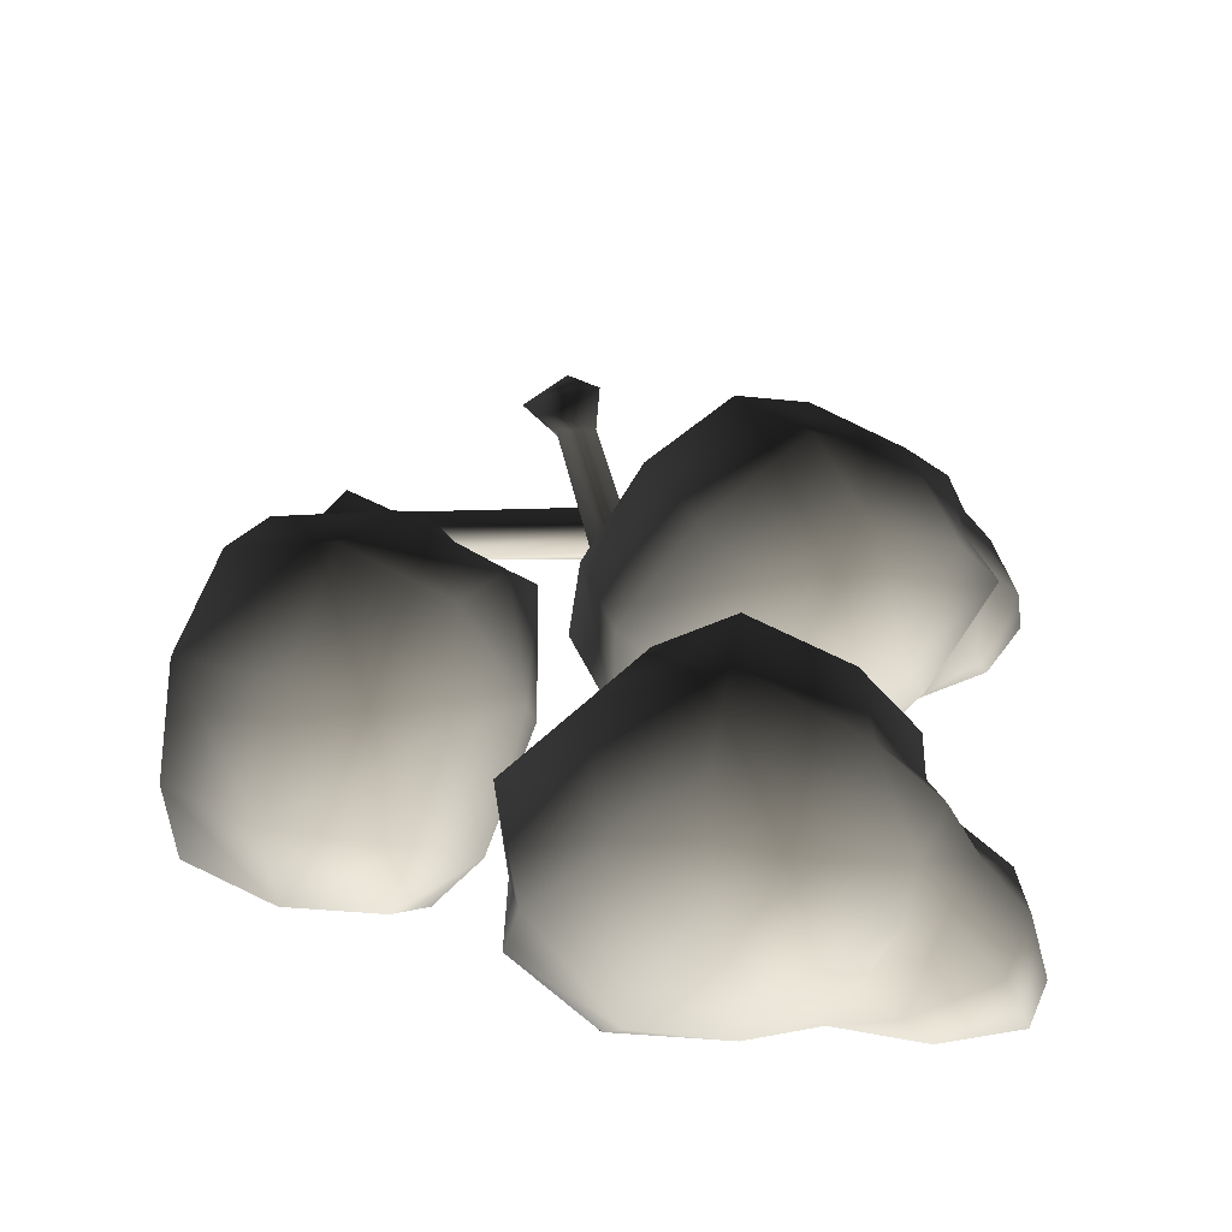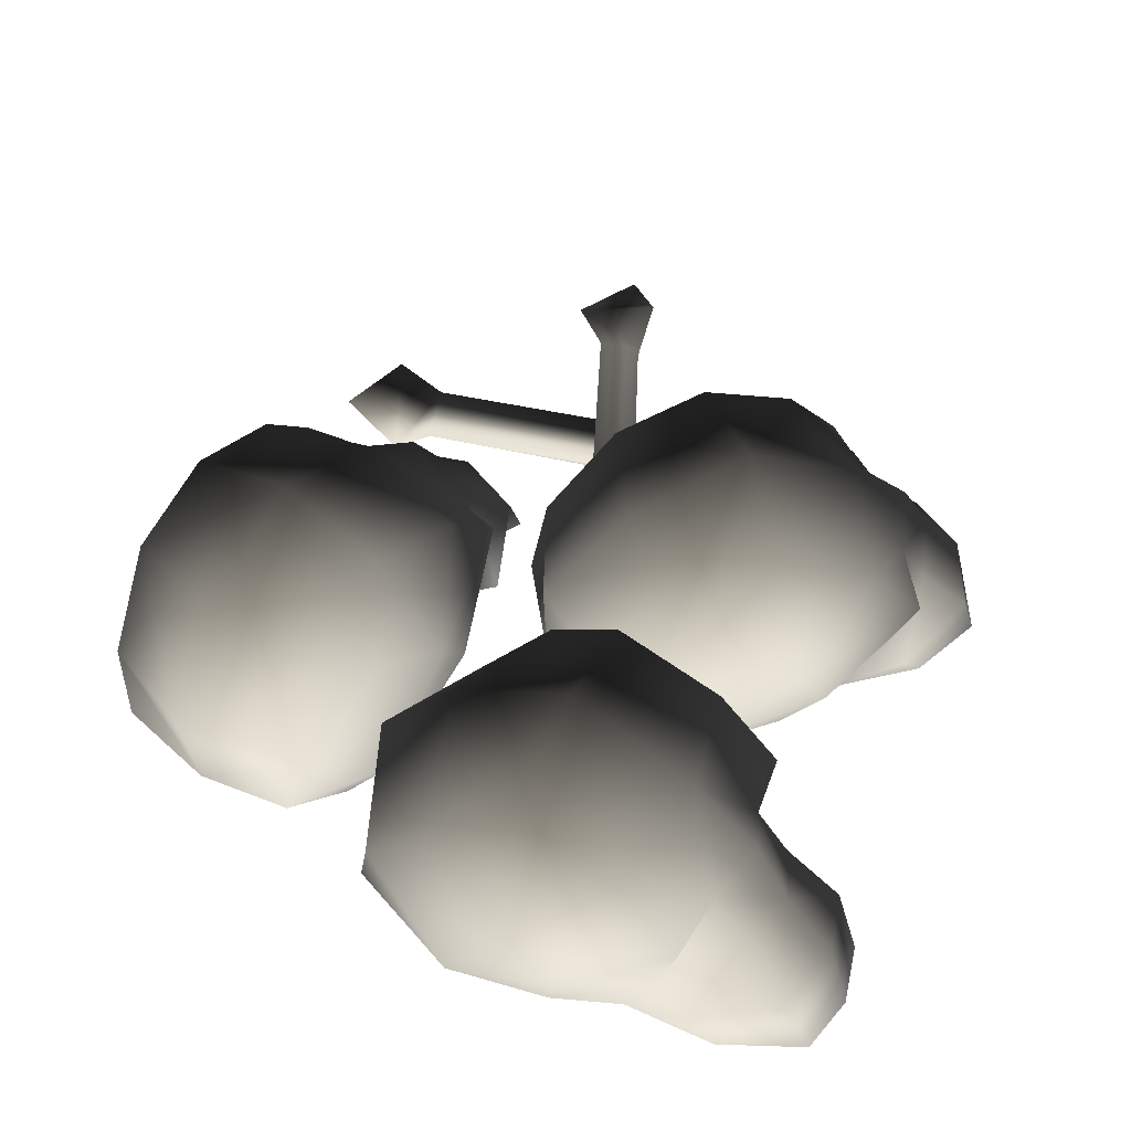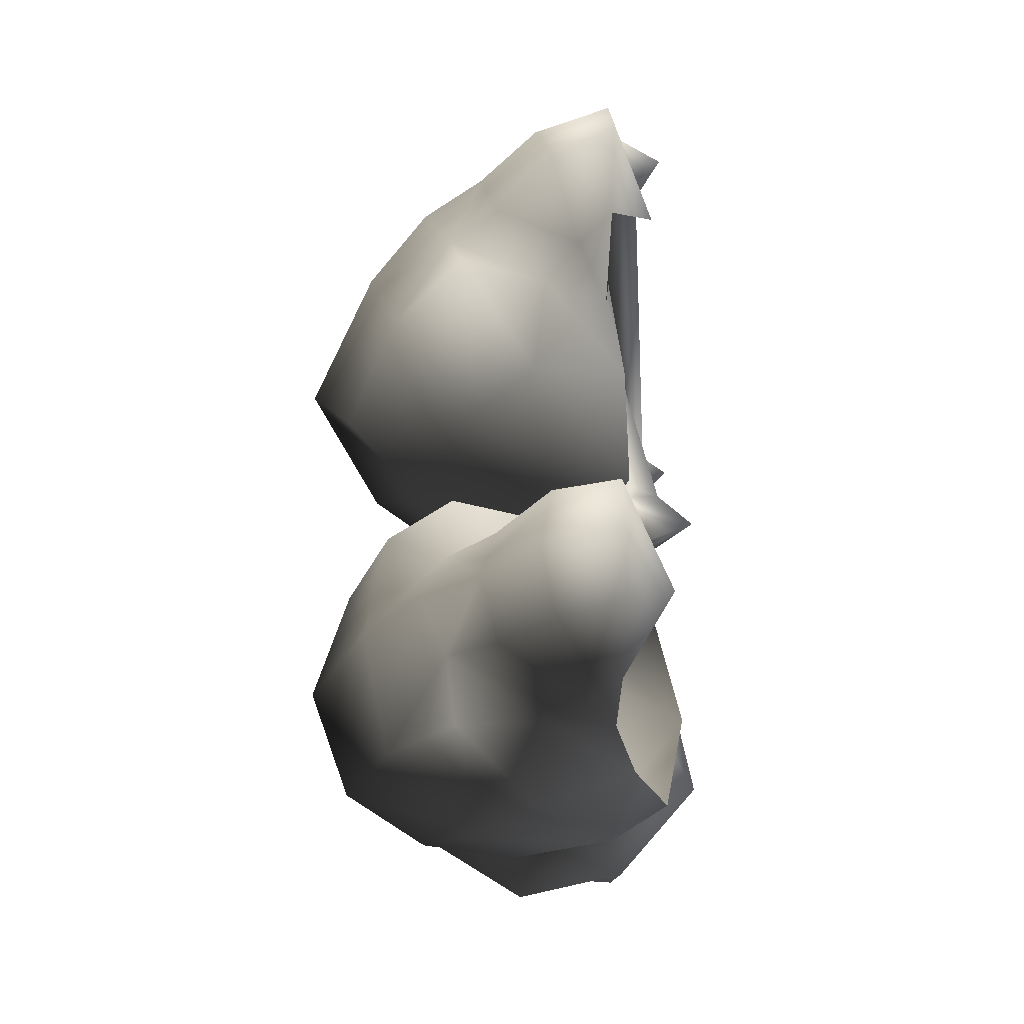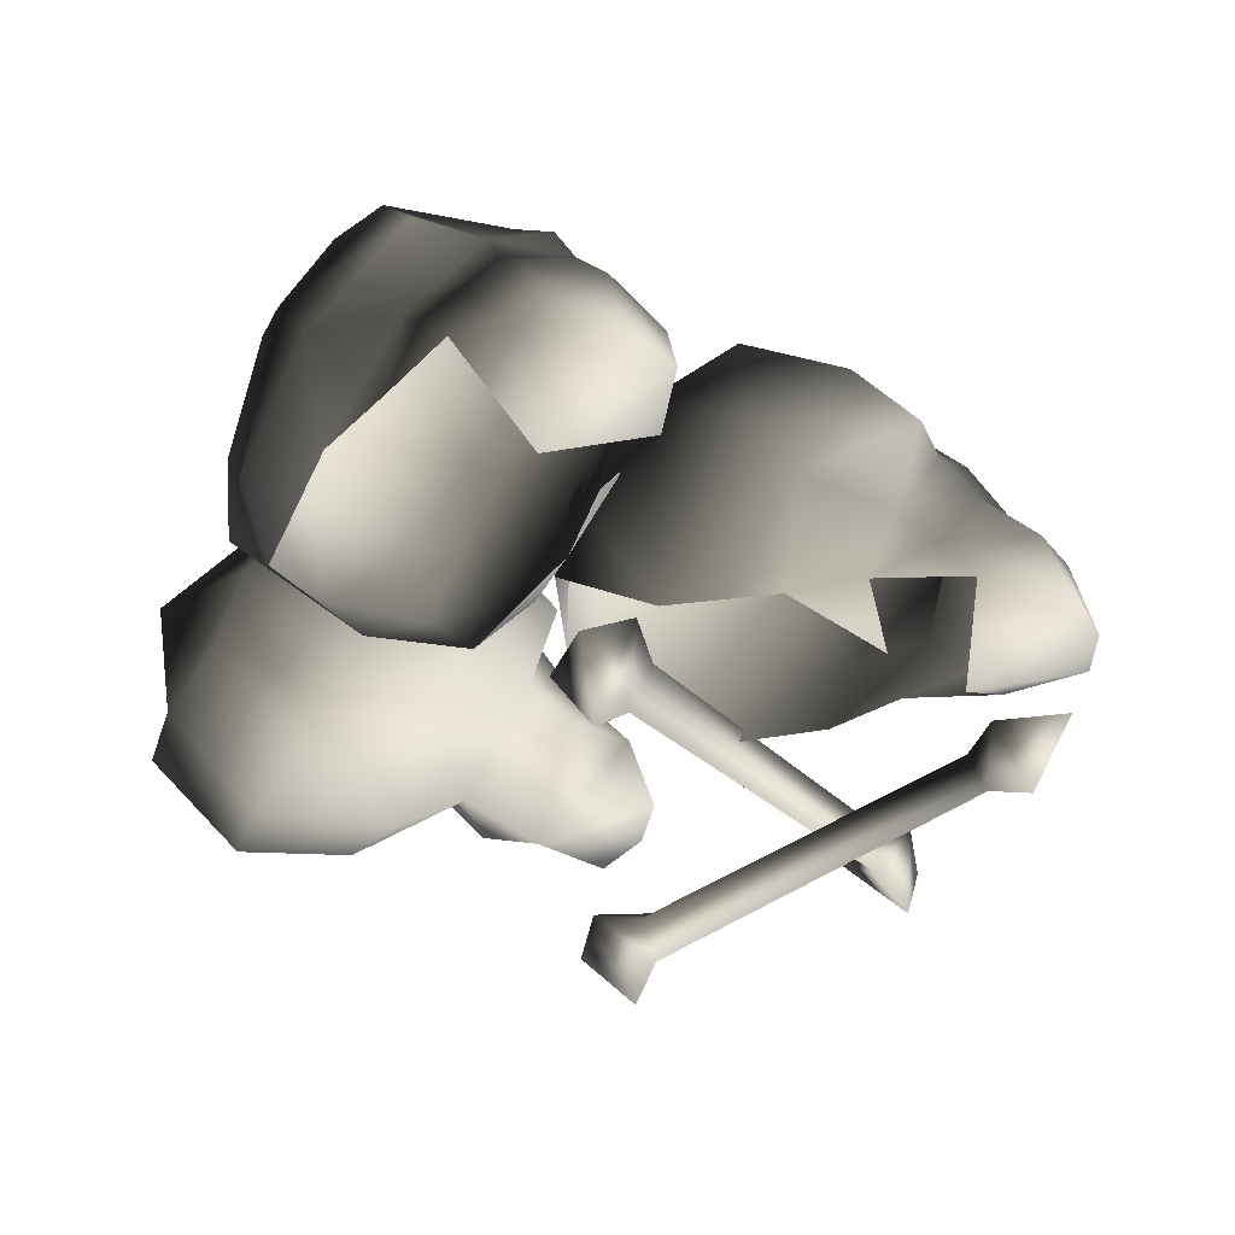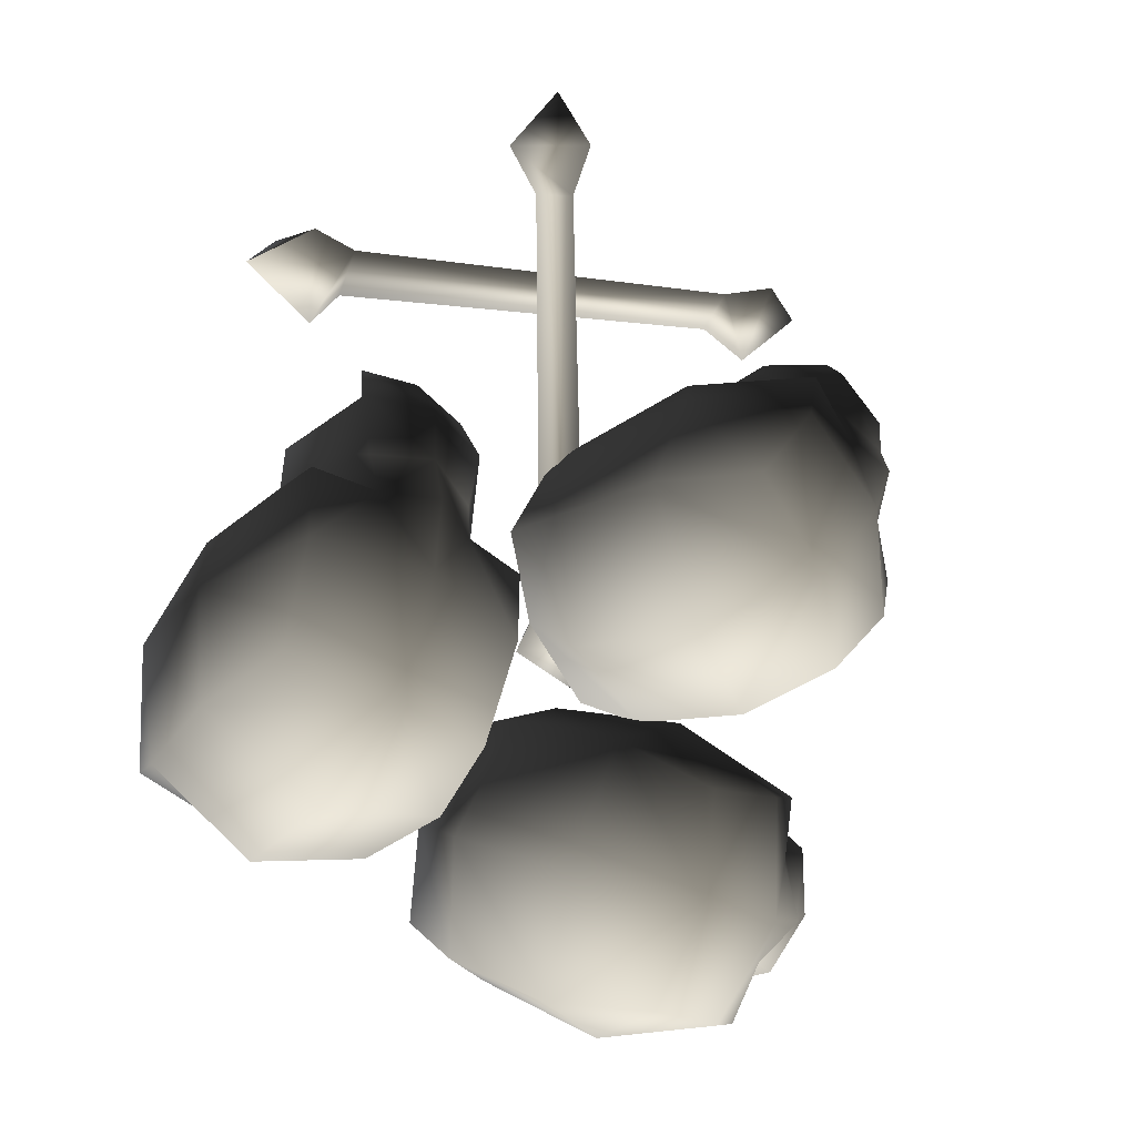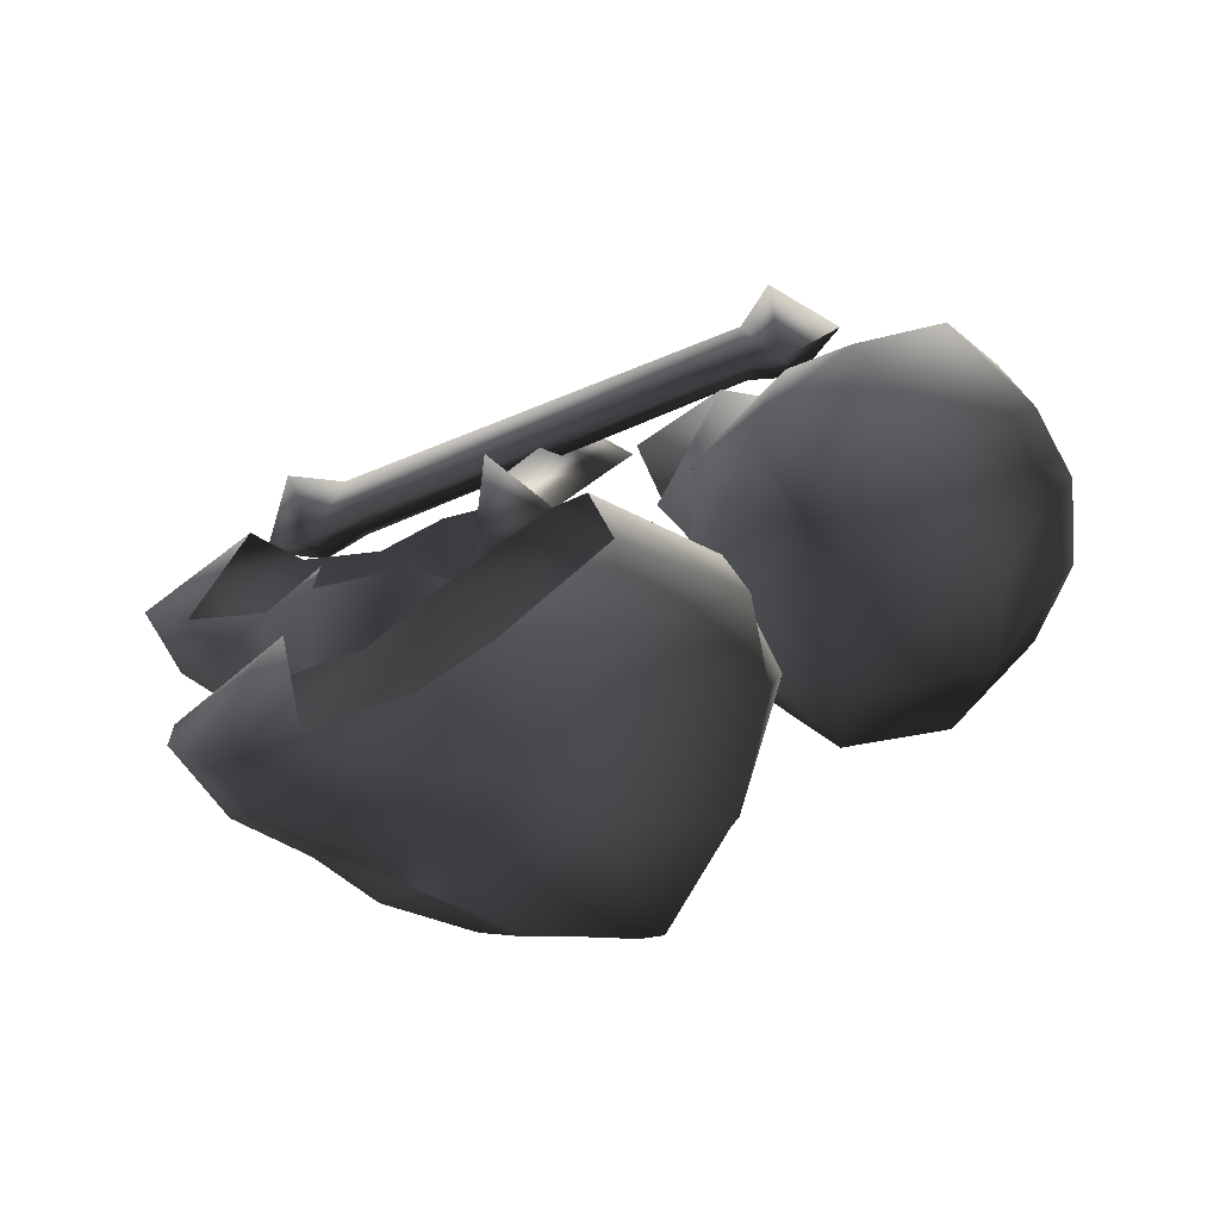
<metadata>
{"format":"obj","ext":"obj","renderer":"f3d","projection":"perspective","resolution":1024,"background":"white","views":[{"elev":39.1,"azim":172.3,"up":"+Y"},{"elev":49.6,"azim":-171.7,"up":"+Y"},{"elev":-47.9,"azim":-85.3,"up":"+Z"},{"elev":-39.0,"azim":-140.8,"up":"+Y"},{"elev":4.1,"azim":154.6,"up":"+Z"},{"elev":-74.5,"azim":21.7,"up":"+Z"}]}
</metadata>
<code>
v  -6.413 17.11 13.4
v  -14.72 22.6 12.61
v  -18.5 16.93 15.45
v  -9.15 12.23 14.71
v  -14.25 5.285 13.24
v  -16.33 10.1 14.22
v  -18.78 7.25 15.87
v  -20.6 23.11 4.922
v  -7.917 26.93 8.098
v  -12.24 28.78 0.1045
v  -0.9898 21.98 7.321
v  -3.313 24.35 -3.742
v  -0.4799 4.62 8.394
v  5.467 9.29 2.924
v  4.318 15.21 4.424
v  3.063 16.71 -5.935
v  2.979 7.481 -4.752
v  -8.488 4.388 11.92
v  -21.49 16.87 10.82
v  -23.16 12.79 12.68
v  -27.97 2.994 16.5
v  -20.86 4.306 16.44
v  -26.28 8.284 15.72
v  -30.04 8.474 11.38
v  -31.09 2.344 12.65
v  -26.99 13.29 9.282
v  -24.9 18.14 7.654
v  -22.28 -0.7278 8.698
v  -17.93 14.22 -10.01
v  -20.17 9.465 -7.681
v  -26.95 14.8 -1.726
v  -22.95 20.53 -4.119
v  -21.48 3.468 -1.458
v  -26.52 5.306 0.1482
v  -23.99 8.176 -1.357
v  -15.66 24.99 -7.635
v  -10.32 19.63 -11.62
v  -9.161 2.44 -9.243
v  -4.129 13.09 -12.74
v  -1.676 7.495 -11.59
v  -16.82 2.294 -5.011
v  -25.16 15.95 3.364
v  -27.25 11.76 4.376
v  -32.25 1.921 7.814
v  -31.11 7.071 5.907
v  -27.96 2.523 2.021
v  -17.81 3.245 6.005
v  -6.695 15.66 -12.6
v  -12.27 21.77 -18.19
v  -16.93 16.16 -19.32
v  -9.556 10.89 -14.06
v  -12.23 4.481 -19.36
v  -14.46 9.331 -19.52
v  -17.36 6.529 -20.3
v  -11.34 23.38 -27.7
v  -4.252 25.99 -16.36
v  -1.978 28.83 -24.89
v  1.38 20.63 -12.79
v  7.206 24.13 -22.13
v  -0.3532 5.527 -12.18
v  9.191 7.946 -13.04
v  7.287 13.78 -12.06
v  2.644 0.9835 -15.08
v  13.42 16.27 -20.27
v  12.62 6.999 -20.51
v  6.063 -0.6863 -22.47
v  -7.116 3.291 -16.52
v  -15.96 16.72 -24.73
v  -18.43 12.63 -24.97
v  -24.48 2.906 -26.56
v  -19.25 3.703 -21.63
v  -22.75 8.108 -25.38
v  -22.54 8.948 -31.07
v  -24.14 2.821 -31.54
v  -18.92 13.7 -29.98
v  -16.31 18.5 -29.19
v  -14.97 -0.5179 -28.79
v  0.8544 15.66 -37.74
v  -2.335 10.89 -38.1
v  -11.39 16.16 -37.77
v  -6.876 21.77 -36.15
v  -7.494 4.482 -35.15
v  -12.29 6.529 -37.19
v  -9.434 9.331 -36.25
v  0.8226 25.99 -33.26
v  7.491 20.63 -33.14
v  6.381 5.528 -34.6
v  13.87 7.946 -28.63
v  7.287 0.9838 -30.53
v  12.82 13.78 -30.49
v  -1.655 3.292 -34.7
v  -13.56 16.72 -32.73
v  -15.75 12.63 -33.89
v  -21.68 2.907 -35.89
v  -19.58 8.109 -35.92
v  -14.6 3.704 -37.12
v  33.64 15.66 -0.1178
v  27.34 22.29 3.87
v  25.27 17.12 8.715
v  31.6 11.18 2.834
v  18.35 4.174 1.468
v  25.34 10.1 6.824
v  23.99 7.57 9.767
v  18.17 23.91 1.167
v  30.62 25.78 -4.032
v  22.69 28.5 -7.985
v  34.98 19.92 -8.489
v  26.87 22.99 -16.12
v  34.9 5.018 -5.421
v  35.76 6.61 -15.14
v  36.54 12.57 -13.59
v  32.45 0.2612 -8.487
v  29.59 14.61 -21.24
v  28.98 5.446 -19.72
v  20.87 0.2137 -3.413
v  25.72 -1.623 -12.99
v  29.4 3.42 0.6453
v  20.13 17.65 6.777
v  19.37 13.78 9.494
v  16.51 4.642 15.97
v  15.62 1.895 6.979
v  18.1 9.662 14.04
v  12.56 10.54 12.78
v  11.66 4.577 14.77
v  14.38 14.95 9.014
v  15.72 19.5 6.193
v  10.19 15.27 -11.9
v  9.167 10.8 -8.437
v  8.062 16.83 0.0677
v  10.58 22.01 -4.55
v  8.239 7.303 1.85
v  9.729 9.838 -1.018
v  14.86 25.51 -11.95
v  16 19.6 -18.03
v  13.98 4.664 -15.93
v  21.22 6.364 -22.44
v  18.03 0.0173 -15.73
v  19.35 12.28 -22.22
v  12.44 3.133 -7.878
v  12.67 17.53 3.025
v  11.05 13.64 5.314
v  7.807 4.495 11.6
v  8.269 9.496 9.1
v  -20.42 6.243 23.04
v  -20.09 -1.822 20.64
v  -16.1 0.4171 21.12
v  -16.33 5.474 22.49
v  21.72 -1.024 26.43
v  21.26 7.142 27.01
v  17.35 5.591 25.46
v  18.39 1.15 25.08
v  20.6 3.843 19.7
v  25.92 4.074 24.49
v  17.87 3.34 21.96
v  -15.55 3.141 19.54
v  -19.46 2.858 16.89
v  -24.19 3.369 20.39
v  5.654 9.625 33.87
v  0.4975 3.524 35.2
v  0.3738 5.073 30.87
v  3.253 9.457 30.05
v  -1.193 -2.627 -6.528
v  2.079 2.782 -7.607
v  0.4322 3.857 -3.484
v  -1.822 0.1351 -3.432
v  -4.854 5.482 -6.297
v  -3.601 4.02 -2.862
v  -3.595 1.894 -11.14
v  -0.1874 9.15 30.07
v  -1.042 10.68 34.07
v  1.24 9.293 38.37
g skull_08
f 1 2 3 4
f 5 6 7
f 8 2 9 10
f 10 9 11 12
f 9 2 1 11
f 13 1 4
f 13 14 15
f 16 12 11 15
f 17 16 15 14
f 11 1 13 15
f 13 4 18
f 4 6 18
f 6 4 3
f 19 20 6
f 6 3 19
f 21 22 23
f 21 23 24 25
f 7 22 5
f 23 20 26 24
f 20 23 7 6
f 23 22 7
f 27 26 19
f 8 19 2
f 3 2 19
f 21 25 28
f 21 28 22
f 19 8 27
f 26 20 19
f 5 18 6
f 29 30 31 32
f 33 34 35
f 8 10 36 32
f 10 12 37 36
f 36 37 29 32
f 38 30 29
f 39 40 38
f 16 39 37 12
f 17 40 39 16
f 37 39 38 29
f 38 41 30
f 30 41 35
f 35 31 30
f 42 35 43
f 35 42 31
f 44 45 46
f 44 25 24 45
f 34 33 46
f 45 24 26 43
f 43 35 34 45
f 45 34 46
f 27 42 26
f 8 32 42
f 31 42 32
f 44 28 25
f 44 46 28
f 42 27 8
f 26 42 43
f 33 35 41
f 41 47 33
f 48 49 50 51
f 52 53 54
f 55 49 56 57
f 57 56 58 59
f 56 49 48 58
f 60 48 51
f 61 62 60 63
f 64 59 58 62
f 65 64 62 61
f 61 63 66 65
f 58 48 60 62
f 60 51 67
f 51 53 67
f 53 51 50
f 68 69 53
f 53 50 68
f 70 71 72
f 70 72 73 74
f 54 71 52
f 72 69 75 73
f 69 72 54 53
f 72 71 54
f 67 63 60
f 76 75 68
f 55 68 49
f 50 49 68
f 70 74 77
f 70 77 71
f 68 55 76
f 75 69 68
f 52 67 53
f 78 79 80 81
f 82 83 84
f 55 57 85 81
f 57 59 86 85
f 85 86 78 81
f 87 79 78
f 88 89 87 90
f 64 90 86 59
f 65 88 90 64
f 88 65 66 89
f 86 90 87 78
f 87 91 79
f 79 91 84
f 84 80 79
f 92 84 93
f 84 92 80
f 94 95 96
f 94 74 73 95
f 83 82 96
f 95 73 75 93
f 93 84 83 95
f 95 83 96
f 91 87 89
f 76 92 75
f 55 81 92
f 80 92 81
f 94 77 74
f 94 96 77
f 92 76 55
f 75 92 93
f 82 84 91
f 97 98 99 100
f 101 102 103
f 104 98 105 106
f 106 105 107 108
f 105 98 97 107
f 109 97 100
f 110 111 109 112
f 113 108 107 111
f 114 113 111 110
f 115 116 112 117
f 110 112 116 114
f 107 97 109 111
f 109 100 117
f 100 102 117
f 102 100 99
f 118 119 102
f 102 99 118
f 120 121 122
f 120 122 123 124
f 103 121 101
f 122 119 125 123
f 119 122 103 102
f 122 121 103
f 117 112 109
f 126 125 118
f 104 118 98
f 99 98 118
f 117 101 115
f 120 124 121
f 118 104 126
f 125 119 118
f 101 117 102
f 127 128 129 130
f 101 131 132
f 104 106 133 130
f 106 108 134 133
f 133 134 127 130
f 135 128 127
f 136 137 135 138
f 113 138 134 108
f 114 136 138 113
f 115 139 137 116
f 136 114 116 137
f 134 138 135 127
f 135 139 128
f 128 139 132
f 132 129 128
f 140 132 141
f 132 140 129
f 142 143 121
f 142 124 123 143
f 131 101 121
f 143 123 125 141
f 141 132 131 143
f 143 131 121
f 139 135 137
f 126 140 125
f 104 130 140
f 129 140 130
f 139 115 101
f 142 121 124
f 140 126 104
f 125 140 141
f 101 132 139
f 144 145 146 147
f 148 149 150 151
f 148 152 153
f 150 149 152 154
f 153 149 148
f 147 150 154 155
f 154 151 146 155
f 151 154 152 148
f 149 153 152
f 156 144 147 155
f 156 155 146 145
f 144 156 157
f 145 144 157
f 156 145 157
f 151 150 147 146
f 158 159 160 161
f 162 163 164 165
f 166 167 164 163
f 162 166 168
f 168 163 162
f 169 170 158 161
f 167 165 160 169
f 163 168 166
f 165 167 166 162
f 170 169 160 159
f 159 158 171
f 170 159 171
f 158 170 171
f 165 164 161 160
f 161 164 167 169

</code>
